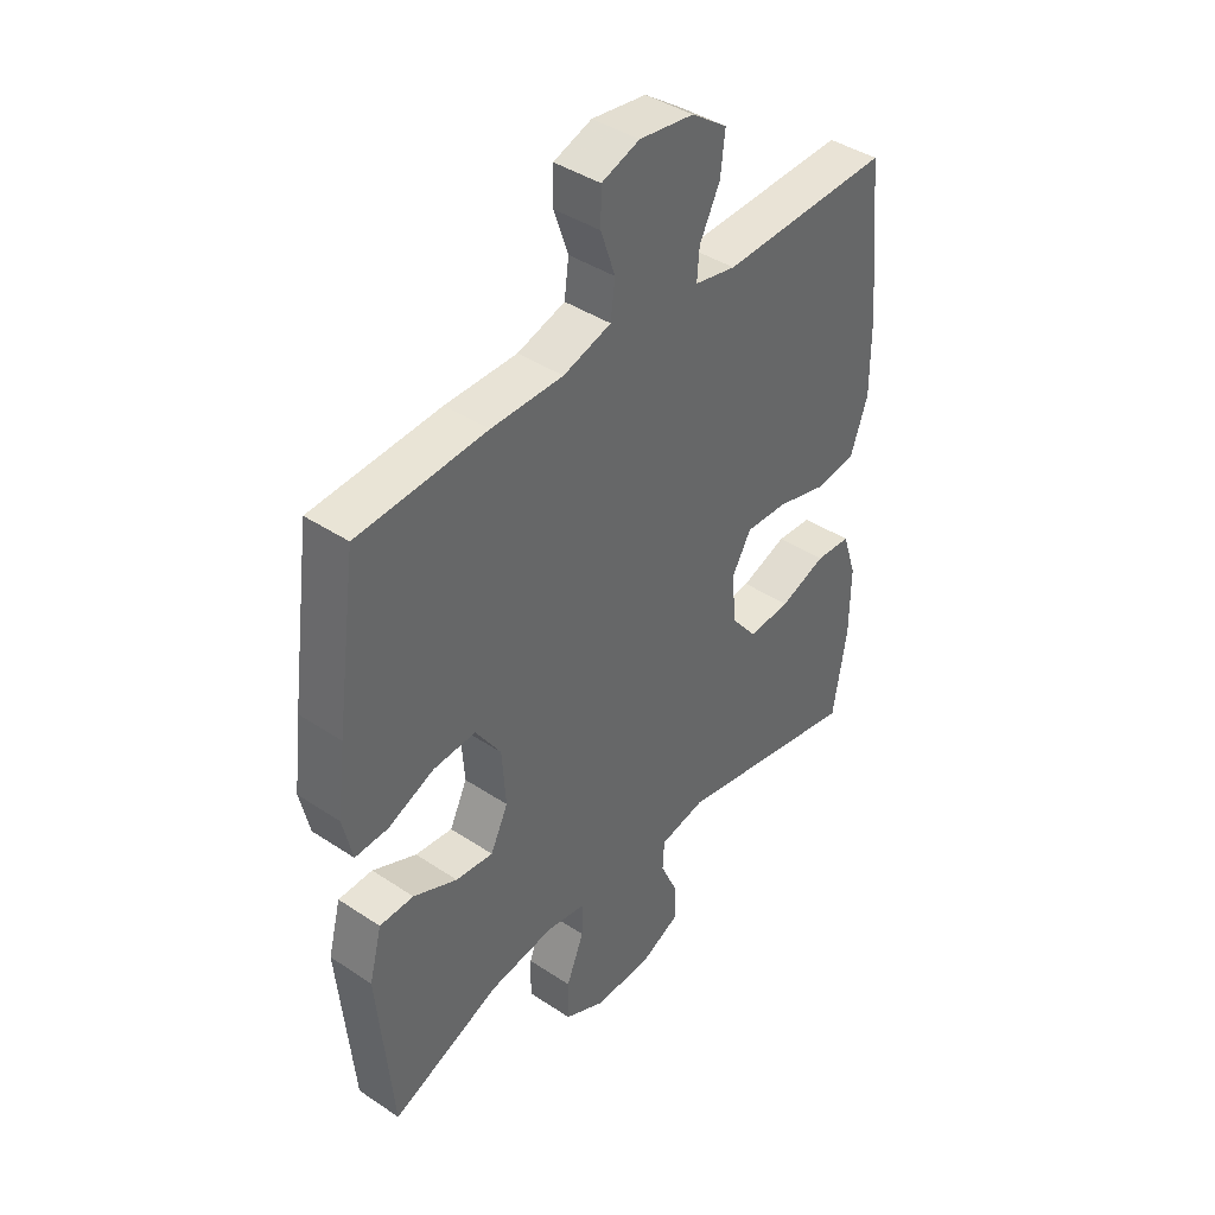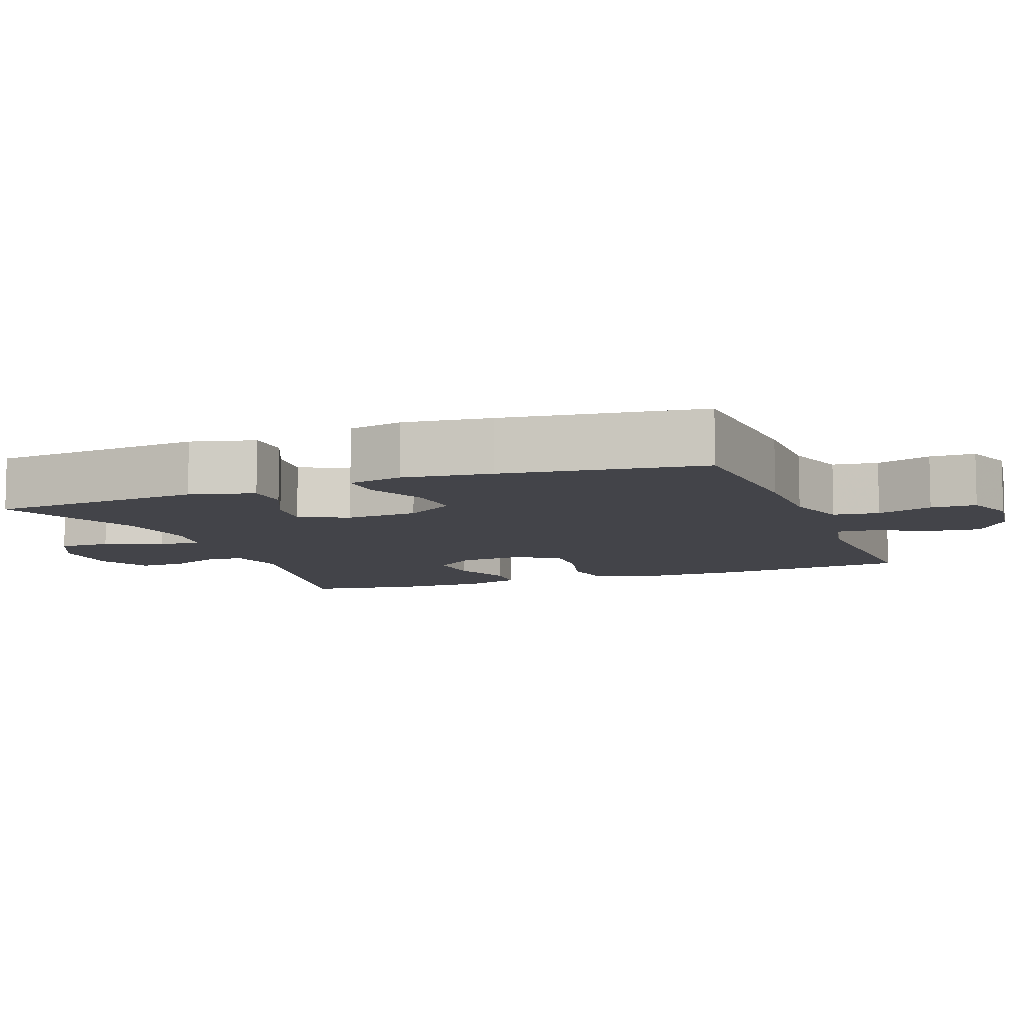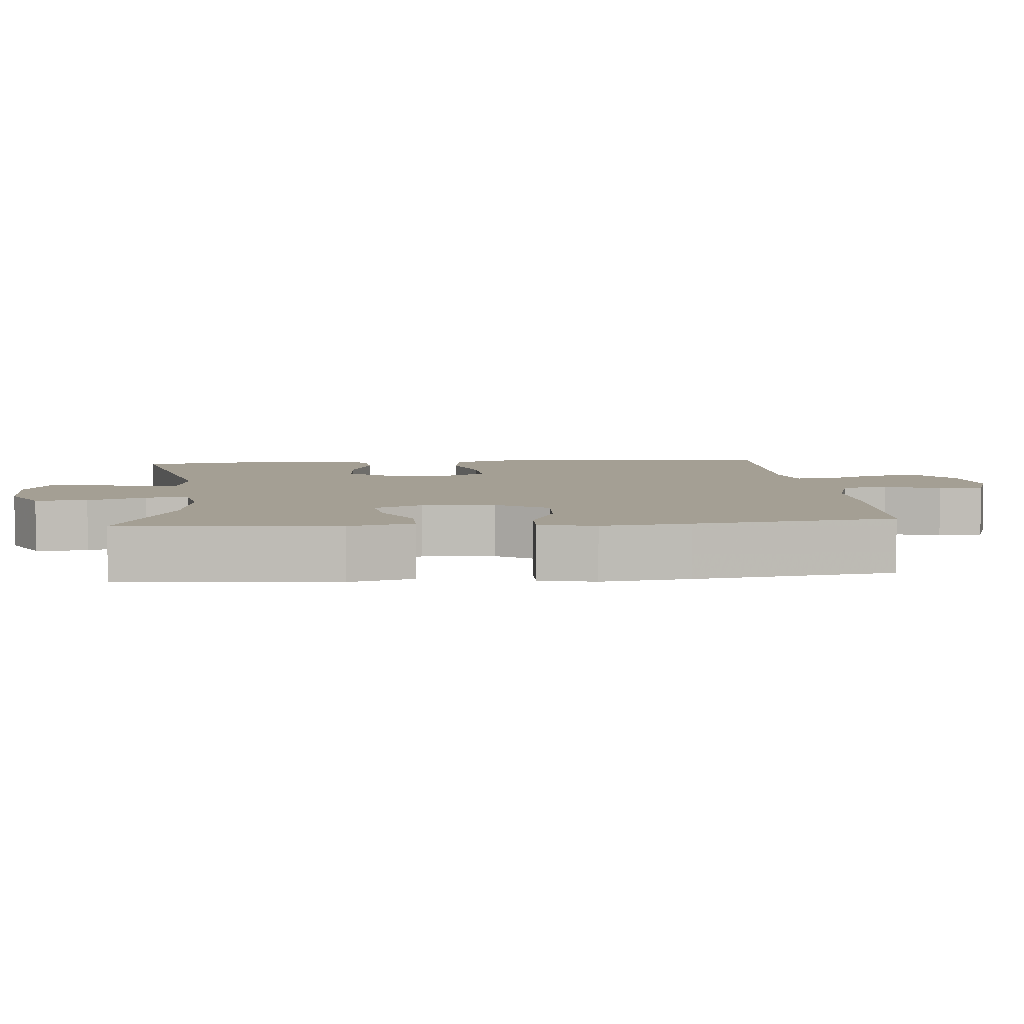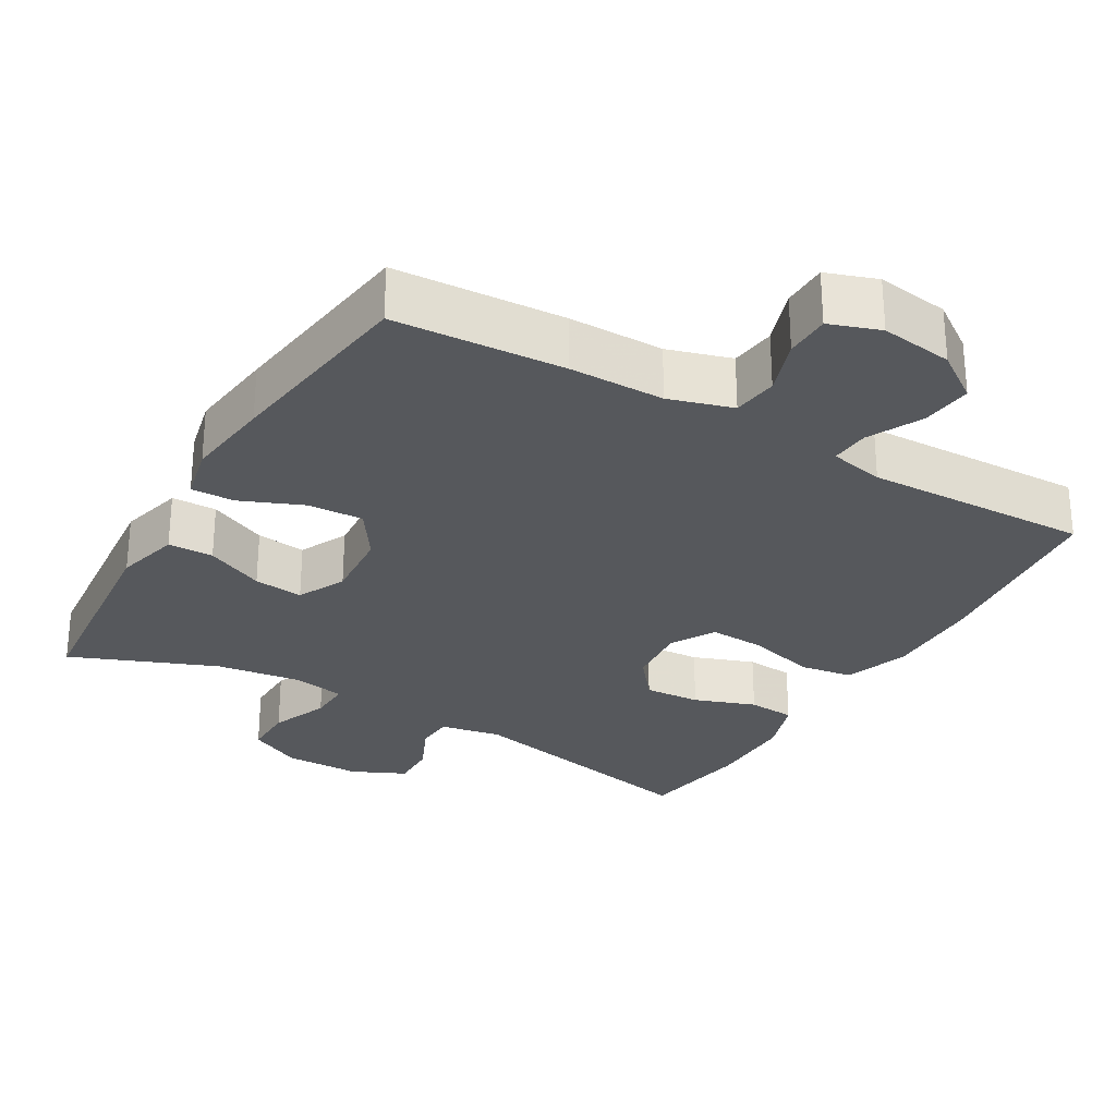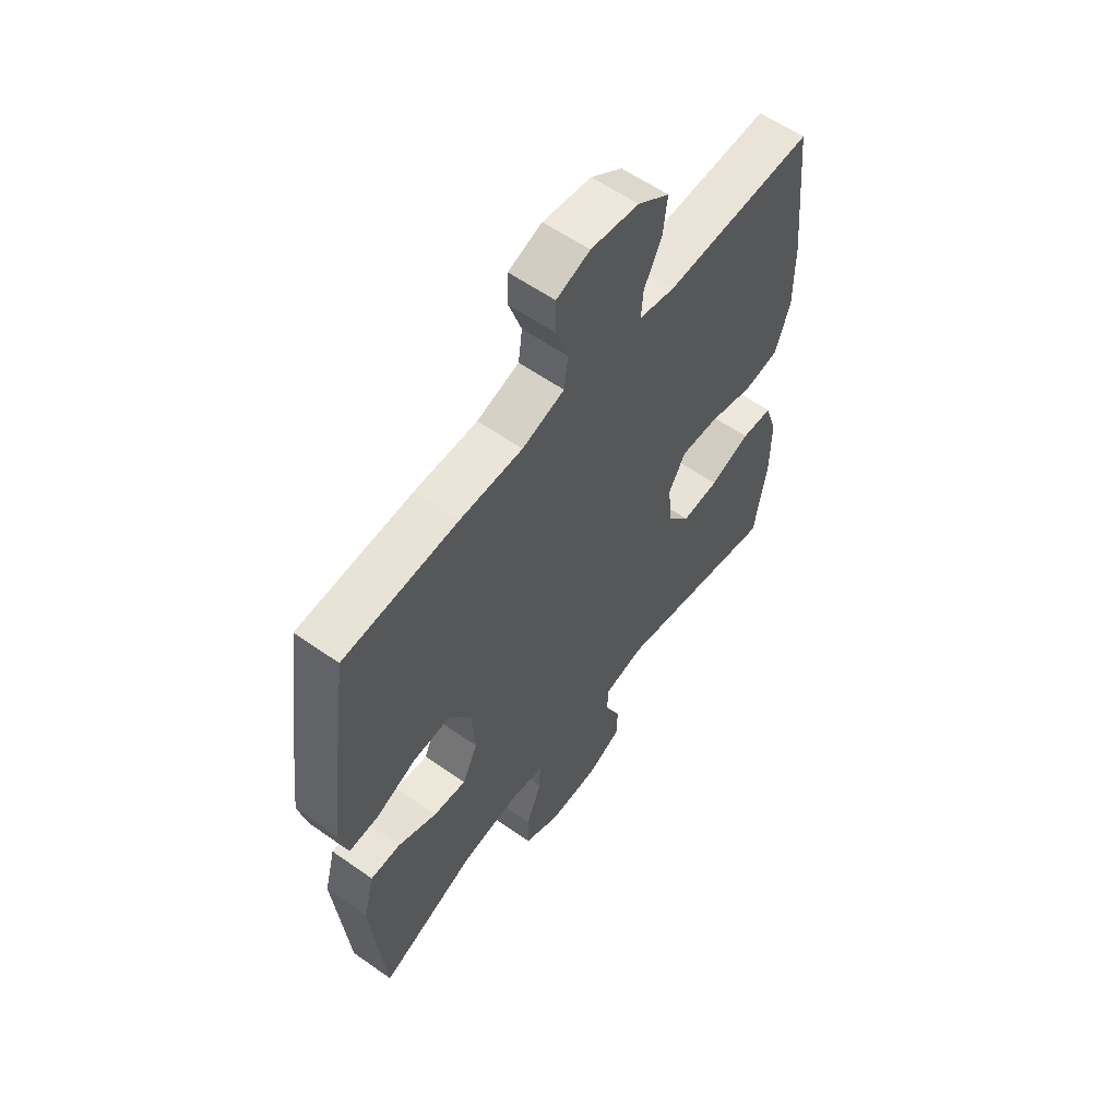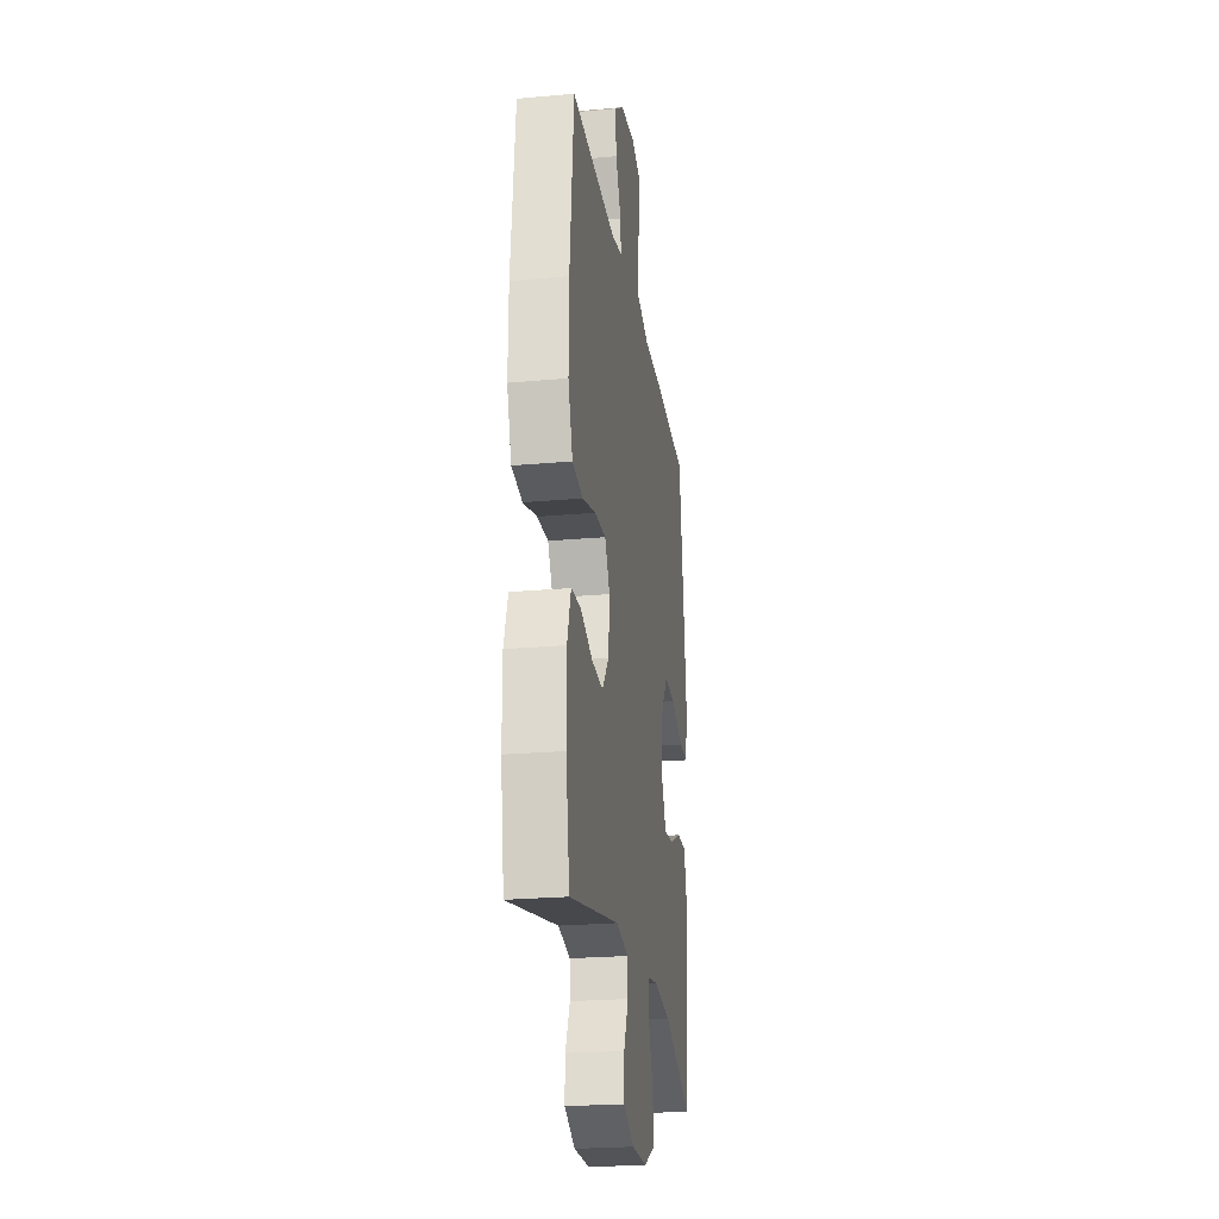
<metadata>
{"format":"obj","ext":"obj","renderer":"f3d","projection":"perspective","resolution":1024,"background":"white","views":[{"elev":41.4,"azim":-51.1,"up":"+Z"},{"elev":-8.5,"azim":-69.1,"up":"+Y"},{"elev":5.6,"azim":-95.4,"up":"+Y"},{"elev":-28.3,"azim":-30.2,"up":"+Y"},{"elev":58.8,"azim":-54.0,"up":"+Z"},{"elev":-23.6,"azim":98.6,"up":"+Z"}]}
</metadata>
<code>
v -0.5 0.07 0.5
v -0.267 0.07 0.514
v -0.137 0.07 0.514
v -0.05 0.07 0.54
v -0.042 0.07 0.602
v -0.068 0.07 0.678
v -0.067 0.07 0.74
v 0.002 0.07 0.764
v 0.101 0.07 0.75
v 0.166 0.07 0.704
v 0.158 0.07 0.634
v 0.121 0.07 0.56
v 0.117 0.07 0.507
v 0.192 0.07 0.491
v 0.5 0.07 0.5
v 0.527 0.07 0.232
v 0.528 0.07 0.099
v 0.497 0.07 0.01
v 0.424 0.07 -0.001
v 0.331 0.07 0.025
v 0.254 0.07 0.029
v 0.219 0.07 -0.031
v 0.227 0.07 -0.118
v 0.274 0.07 -0.177
v 0.351 0.07 -0.172
v 0.435 0.07 -0.142
v 0.5 0.07 -0.147
v 0.526 0.07 -0.226
v 0.525 0.07 -0.347
v 0.5 0.07 -0.5
v 0.158 0.07 -0.426
v 0.075 0.07 -0.442
v 0.072 0.07 -0.494
v 0.104 0.07 -0.565
v 0.105 0.07 -0.628
v 0.032 0.07 -0.662
v -0.073 0.07 -0.662
v -0.146 0.07 -0.625
v -0.145 0.07 -0.554
v -0.113 0.07 -0.475
v -0.111 0.07 -0.417
v -0.184 0.07 -0.404
v -0.301 0.07 -0.42
v -0.5 0.07 -0.5
v -0.527 0.07 -0.205
v -0.504 0.07 -0.117
v -0.442 0.07 -0.116
v -0.362 0.07 -0.153
v -0.294 0.07 -0.161
v -0.262 0.07 -0.095
v -0.269 0.07 0.004
v -0.315 0.07 0.073
v -0.392 0.07 0.069
v -0.476 0.07 0.034
v -0.536 0.07 0.032
v -0.553 0.07 0.108
v -0.538 0.07 0.228
v -0.5 0 0.5
v -0.267 0 0.514
v -0.137 0 0.514
v -0.05 0 0.54
v -0.042 0 0.602
v -0.068 0 0.678
v -0.067 0 0.74
v 0.002 0 0.764
v 0.101 0 0.75
v 0.166 0 0.704
v 0.158 0 0.634
v 0.121 0 0.56
v 0.117 0 0.507
v 0.192 0 0.491
v 0.5 0 0.5
v 0.527 0 0.232
v 0.528 0 0.099
v 0.497 0 0.01
v 0.424 0 -0.001
v 0.331 0 0.025
v 0.254 0 0.029
v 0.219 0 -0.031
v 0.227 0 -0.118
v 0.274 0 -0.177
v 0.351 0 -0.172
v 0.435 0 -0.142
v 0.5 0 -0.147
v 0.526 0 -0.226
v 0.525 0 -0.347
v 0.5 0 -0.5
v 0.158 0 -0.426
v 0.075 0 -0.442
v 0.072 0 -0.494
v 0.104 0 -0.565
v 0.105 0 -0.628
v 0.032 0 -0.662
v -0.073 0 -0.662
v -0.146 0 -0.625
v -0.145 0 -0.554
v -0.113 0 -0.475
v -0.111 0 -0.417
v -0.184 0 -0.404
v -0.301 0 -0.42
v -0.5 0 -0.5
v -0.527 0 -0.205
v -0.504 0 -0.117
v -0.442 0 -0.116
v -0.362 0 -0.153
v -0.294 0 -0.161
v -0.262 0 -0.095
v -0.269 0 0.004
v -0.315 0 0.073
v -0.392 0 0.069
v -0.476 0 0.034
v -0.536 0 0.032
v -0.553 0 0.108
v -0.538 0 0.228
f 1 2 3
f 57 1 3
f 56 57 3
f 55 56 3
f 54 55 3
f 53 54 3
f 52 53 3 4
f 51 52 4
f 50 51 4
f 46 47 48
f 45 46 48
f 44 45 48
f 43 44 48
f 42 43 48 49
f 41 42 49 50
f 38 39 40
f 37 38 40
f 36 37 40
f 35 36 40
f 34 35 40
f 33 34 40
f 32 33 40 41
f 41 50 4
f 32 41 4
f 31 32 4
f 29 30 31
f 28 29 31
f 27 28 31
f 26 27 31
f 25 26 31
f 18 19 20
f 17 18 20
f 16 17 20
f 15 16 20
f 14 15 20
f 13 14 20 21
f 10 11 12
f 9 10 12
f 8 9 12
f 7 8 12
f 6 7 12
f 5 6 12
f 5 12 13
f 13 21 22
f 5 13 22
f 4 5 22
f 24 25 31
f 23 24 31
f 4 22 23 31
f 60 59 58
f 60 58 114
f 60 114 113
f 60 113 112
f 60 112 111
f 60 111 110
f 61 60 110 109
f 61 109 108
f 61 108 107
f 105 104 103
f 105 103 102
f 105 102 101
f 105 101 100
f 106 105 100 99
f 107 106 99 98
f 97 96 95
f 97 95 94
f 97 94 93
f 97 93 92
f 97 92 91
f 97 91 90
f 98 97 90 89
f 61 107 98
f 61 98 89
f 61 89 88
f 88 87 86
f 88 86 85
f 88 85 84
f 88 84 83
f 88 83 82
f 77 76 75
f 77 75 74
f 77 74 73
f 77 73 72
f 77 72 71
f 78 77 71 70
f 69 68 67
f 69 67 66
f 69 66 65
f 69 65 64
f 69 64 63
f 69 63 62
f 70 69 62
f 79 78 70
f 79 70 62
f 79 62 61
f 88 82 81
f 88 81 80
f 88 80 79 61
f 1 58 59 2
f 2 59 60 3
f 3 60 61 4
f 4 61 62 5
f 5 62 63 6
f 6 63 64 7
f 7 64 65 8
f 8 65 66 9
f 9 66 67 10
f 10 67 68 11
f 11 68 69 12
f 12 69 70 13
f 13 70 71 14
f 14 71 72 15
f 15 72 73 16
f 16 73 74 17
f 17 74 75 18
f 18 75 76 19
f 19 76 77 20
f 20 77 78 21
f 21 78 79 22
f 22 79 80 23
f 23 80 81 24
f 24 81 82 25
f 25 82 83 26
f 26 83 84 27
f 27 84 85 28
f 28 85 86 29
f 29 86 87 30
f 30 87 88 31
f 31 88 89 32
f 32 89 90 33
f 33 90 91 34
f 34 91 92 35
f 35 92 93 36
f 36 93 94 37
f 37 94 95 38
f 38 95 96 39
f 39 96 97 40
f 40 97 98 41
f 41 98 99 42
f 42 99 100 43
f 43 100 101 44
f 44 101 102 45
f 45 102 103 46
f 46 103 104 47
f 47 104 105 48
f 48 105 106 49
f 49 106 107 50
f 50 107 108 51
f 51 108 109 52
f 52 109 110 53
f 53 110 111 54
f 54 111 112 55
f 55 112 113 56
f 56 113 114 57
f 57 114 58 1

</code>
